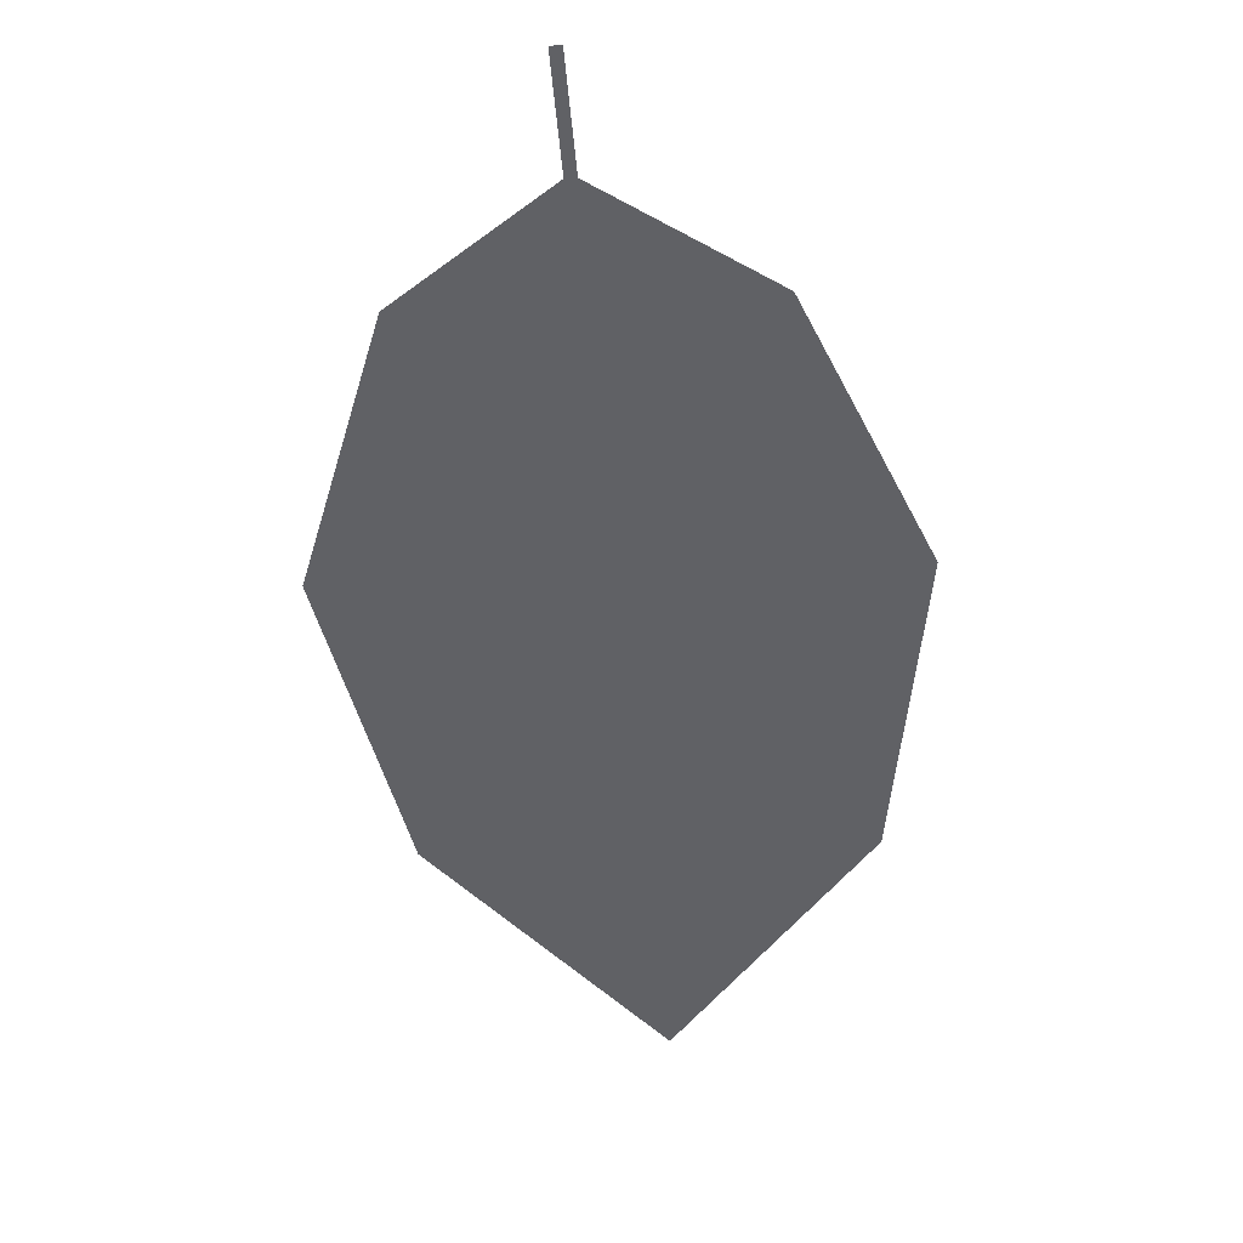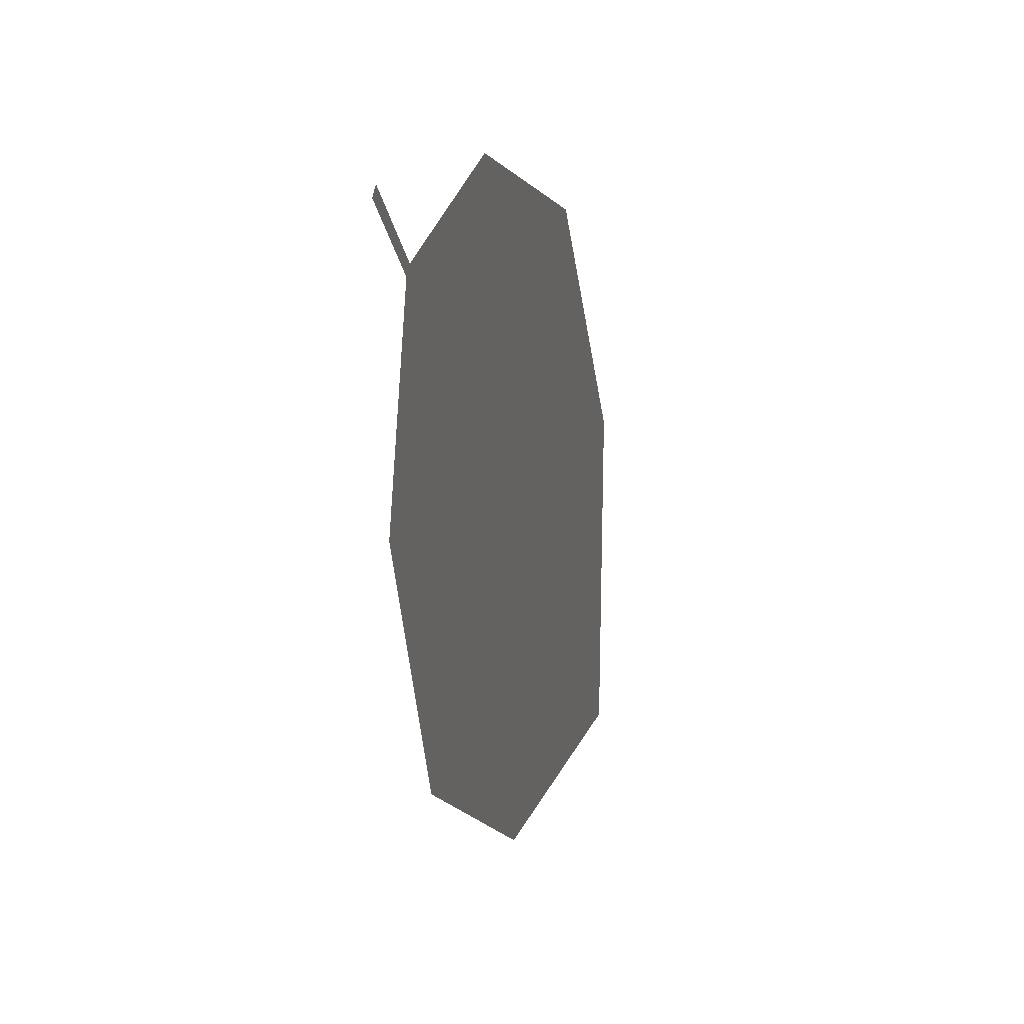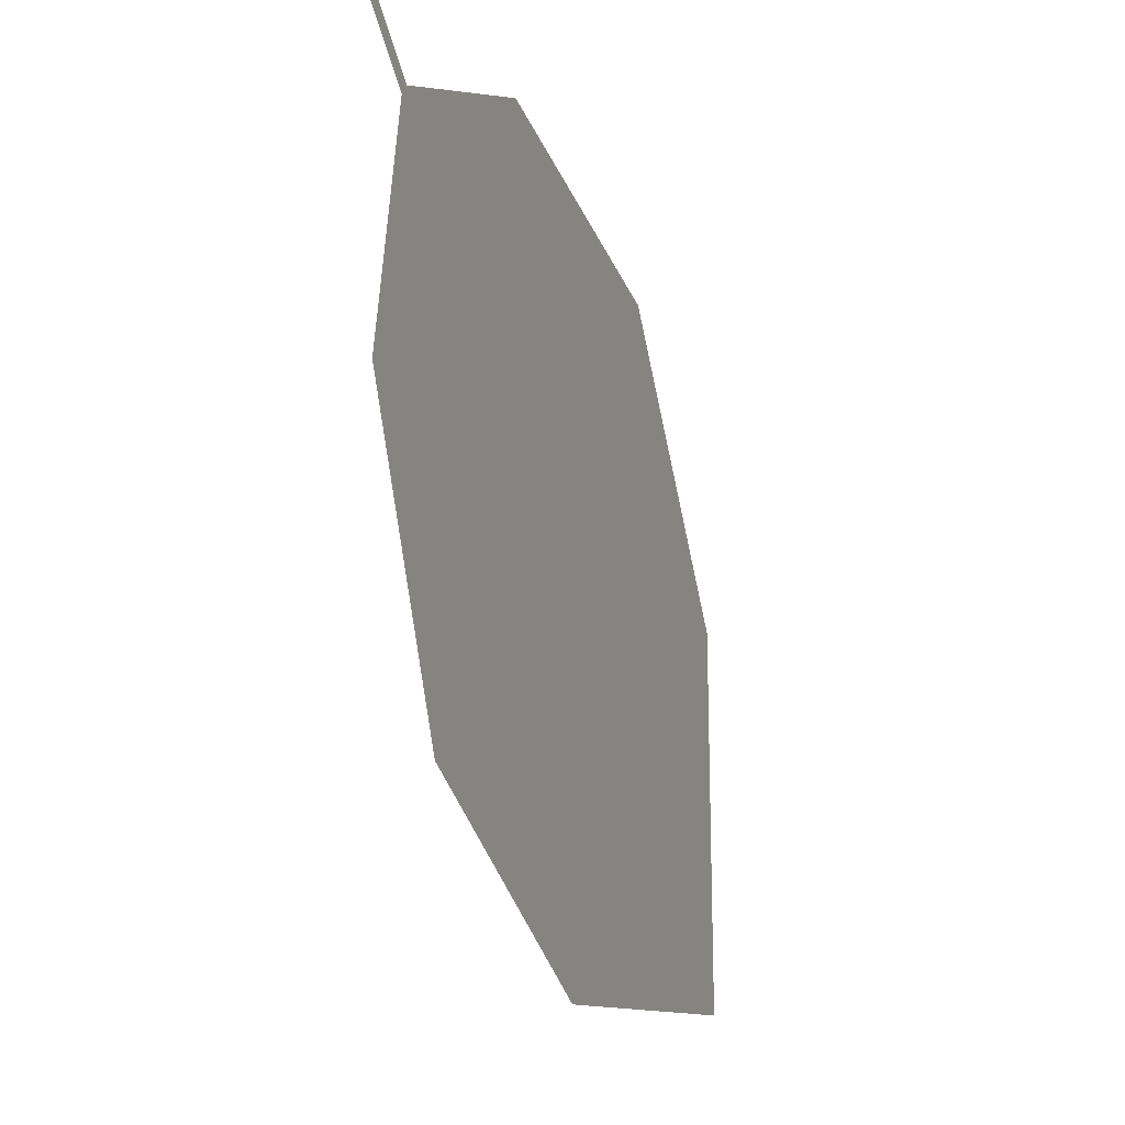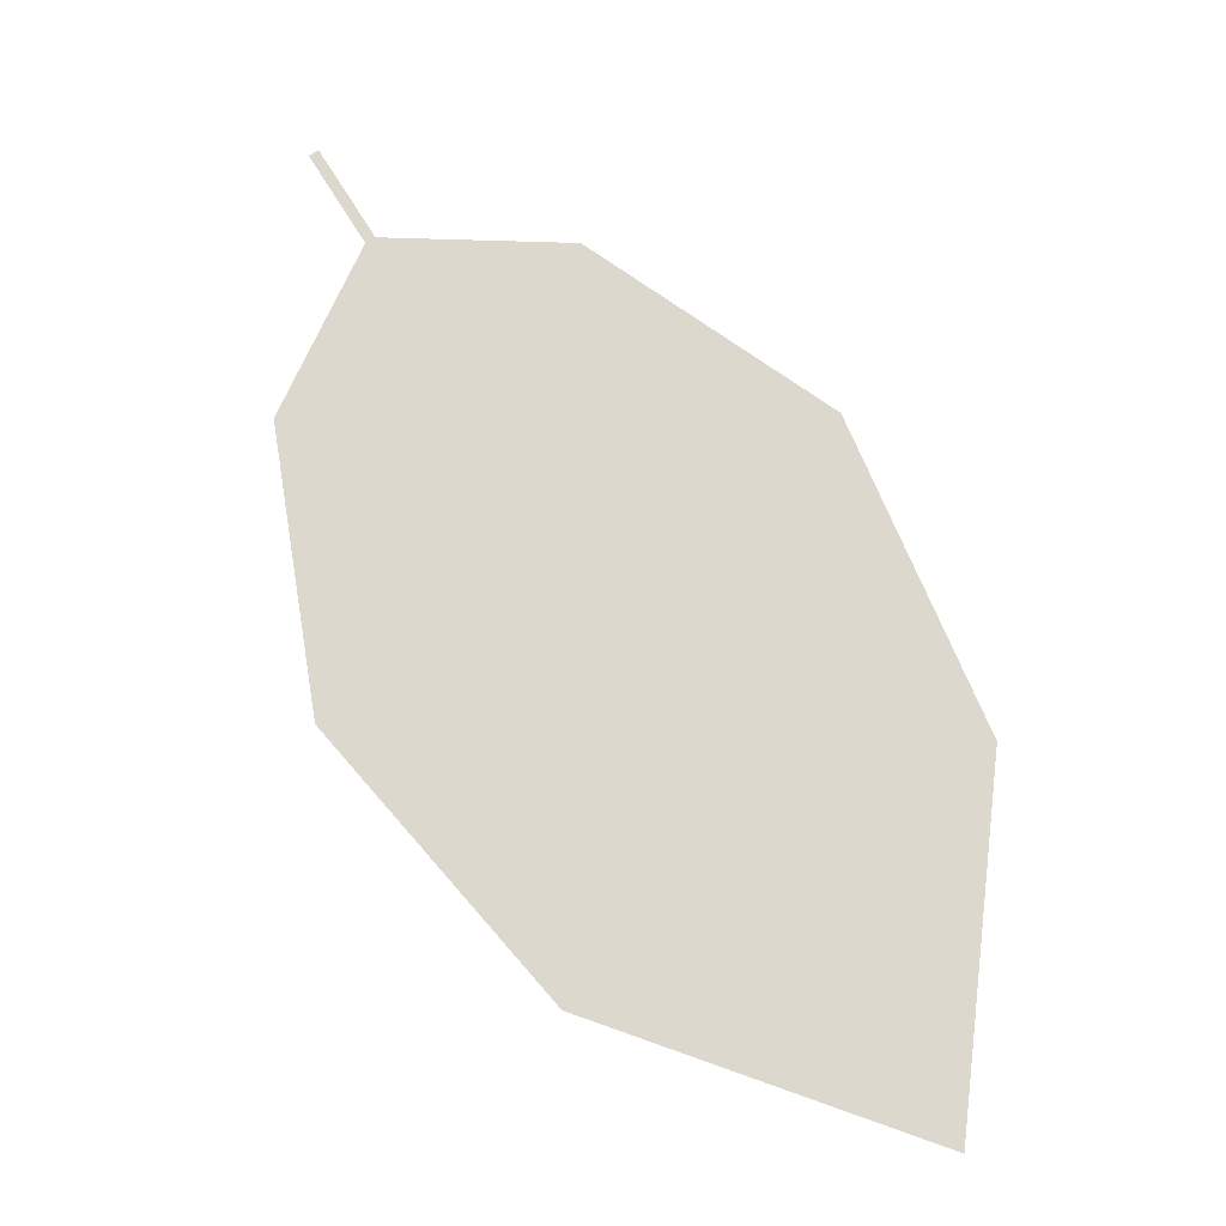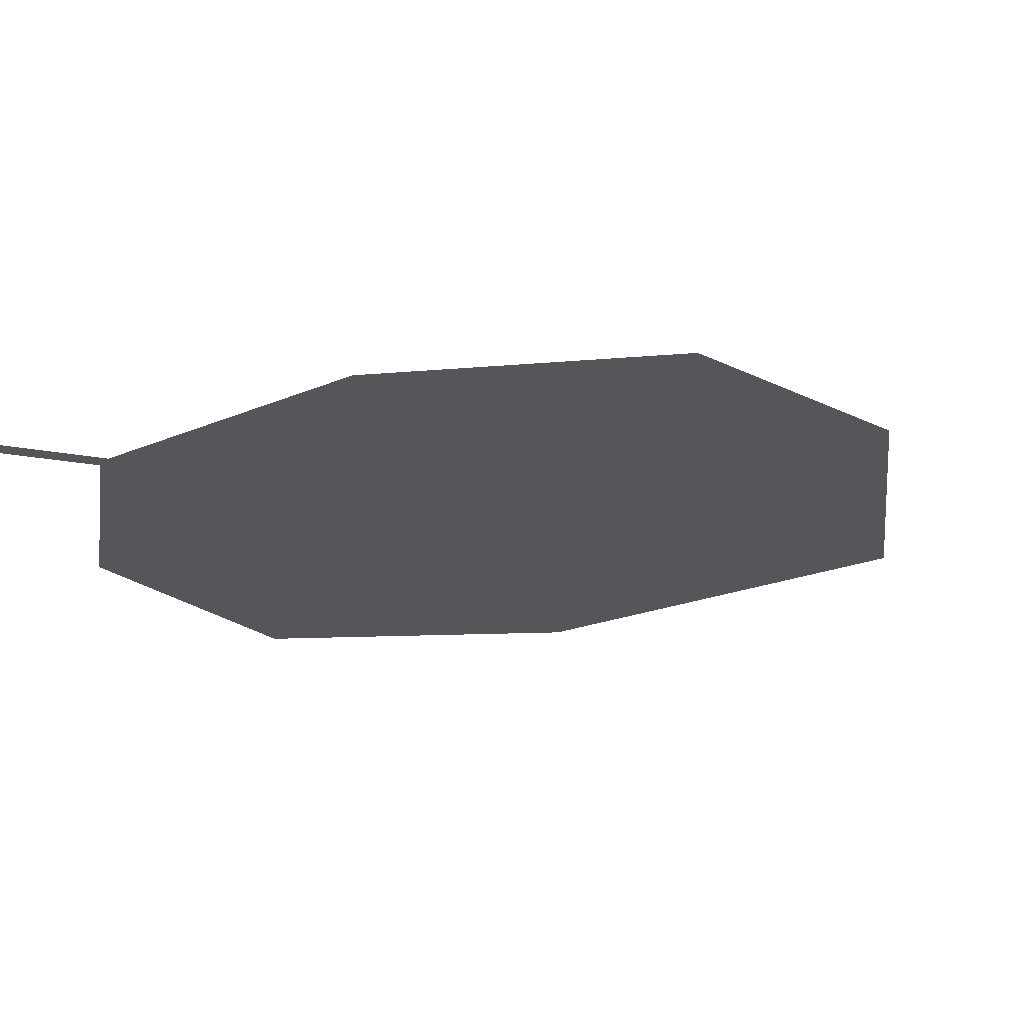
<metadata>
{"format":"obj","ext":"obj","renderer":"f3d","projection":"perspective","resolution":1024,"background":"white","views":[{"elev":-51.0,"azim":-128.1,"up":"+Z"},{"elev":20.4,"azim":-76.8,"up":"+Y"},{"elev":-6.2,"azim":-70.0,"up":"+Y"},{"elev":70.1,"azim":15.4,"up":"+Z"},{"elev":65.6,"azim":-17.5,"up":"+Y"}]}
</metadata>
<code>
o Leaves.070_leaves.070
v -0.2109 0.02923 1.731
v -0.2 0.01897 1.731
v -0.2099 0.03032 1.731
v -0.1989 0.02006 1.731
v -0.1731 0.02563 1.732
v -0.1079 -0.02537 1.733
v -0.101 -0.07289 1.732
v -0.1489 -0.06907 1.73
v -0.1355 0.01089 1.733
v -0.1868 -0.04373 1.729
v -0.2039 -0.007139 1.73
f 1 2 4 3
f 8 6 4 2
f 6 9 5 4
f 8 7 6
f 2 11 10 8

</code>
